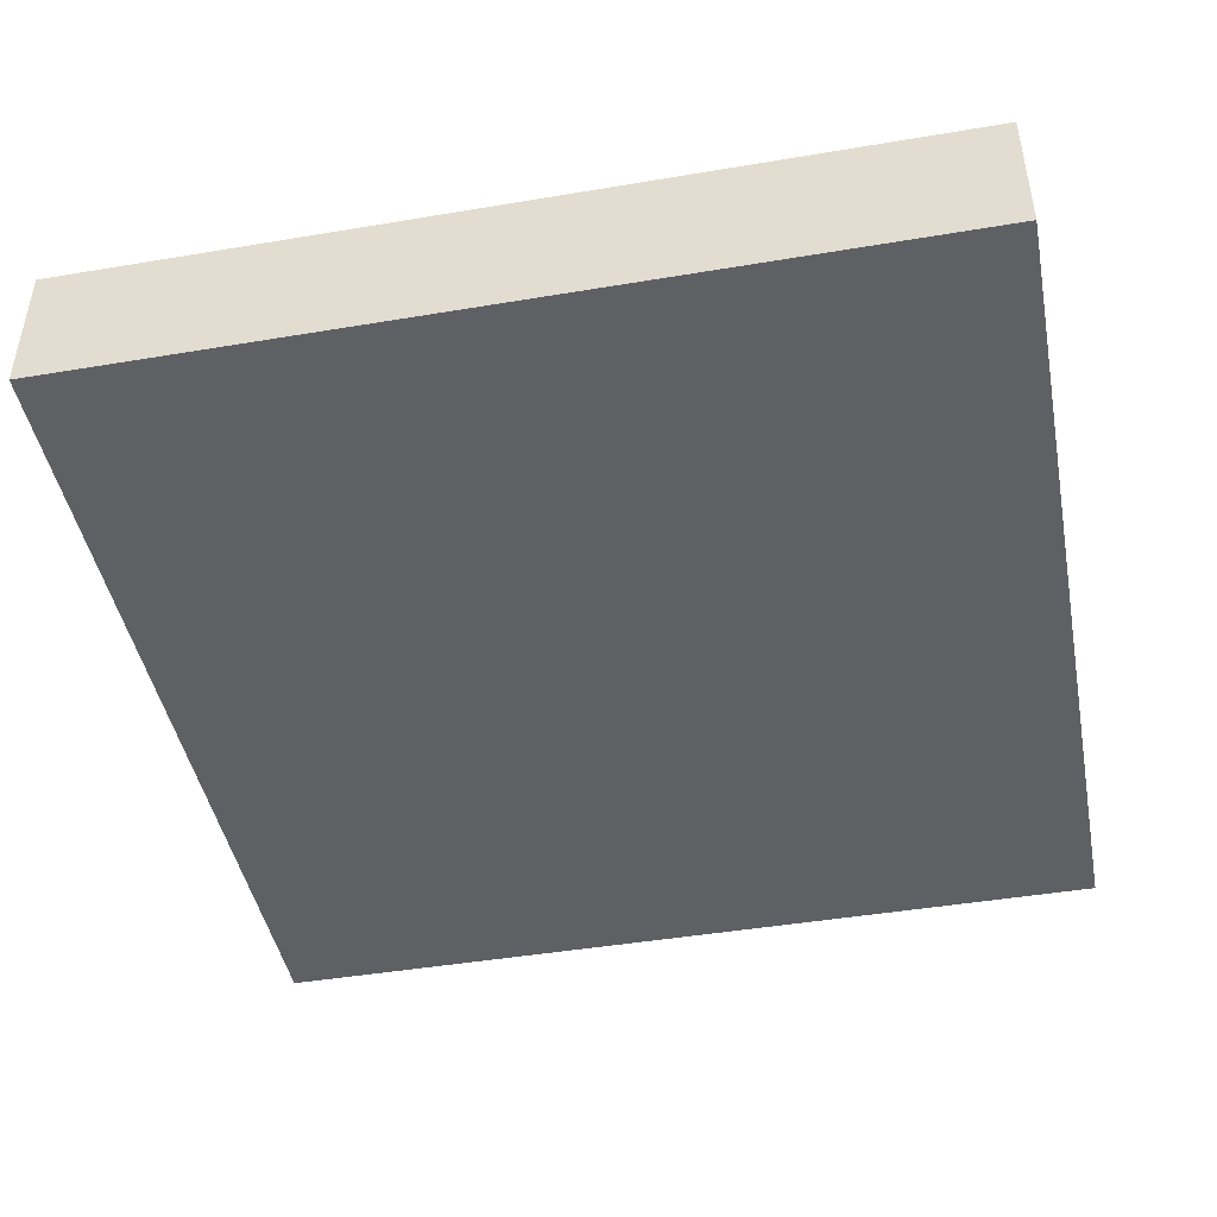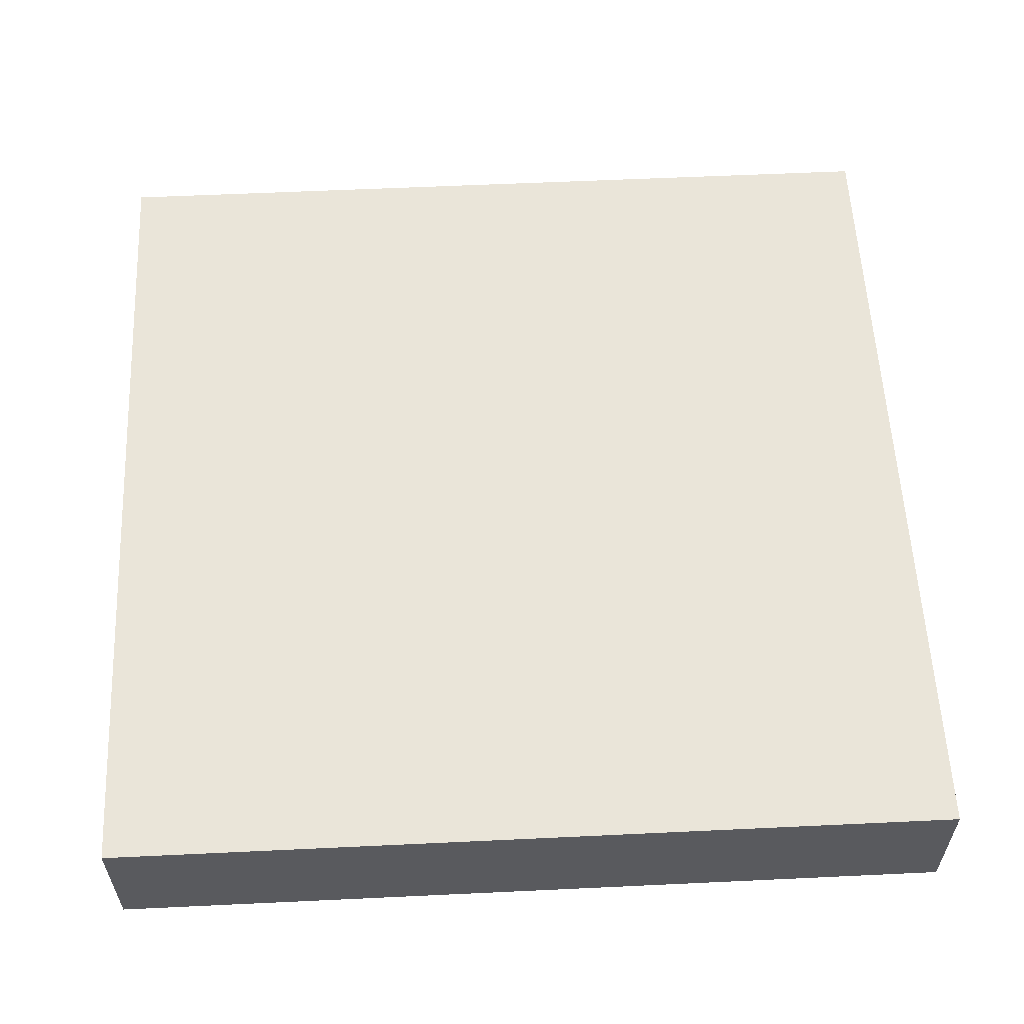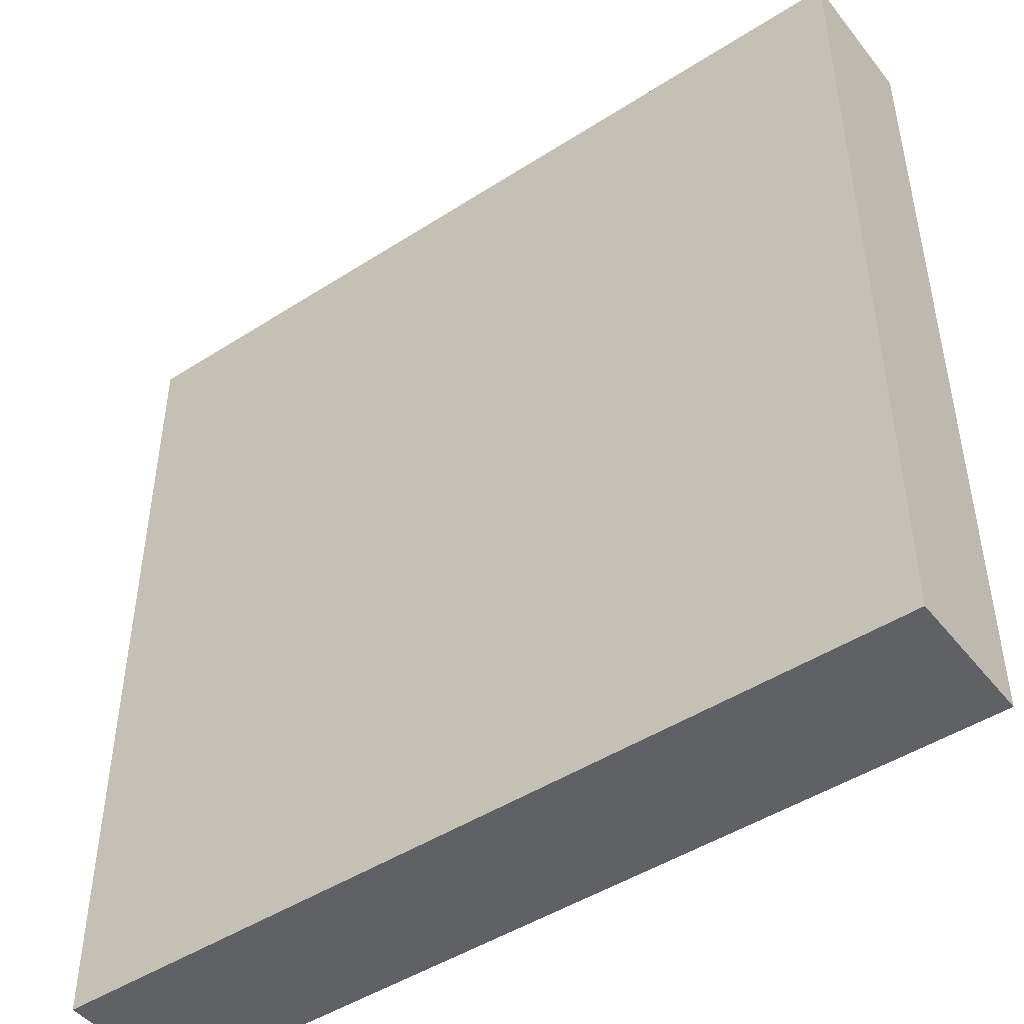
<metadata>
{"format":"obj","ext":"obj","renderer":"f3d","projection":"perspective","resolution":1024,"background":"white","views":[{"elev":-45.1,"azim":-79.0,"up":"+Y"},{"elev":57.8,"azim":87.2,"up":"+Y"},{"elev":-46.7,"azim":36.2,"up":"+Z"}]}
</metadata>
<code>
o
v -4.4 0 4.4
v -4.5 0 4.4
v -4.6 0 4.4
v -4.9 0 4.4
v -5 0 4.4
v -5.2 0 4.4
v -5.6 0 4.4
v -6.9 0 4.4
v -5.2 0.1 4.4
v -5.6 0.1 4.4
v -5.8 0.1 4.4
v -6 0.1 4.4
v -6.2 0.1 4.4
v -6.3 0.1 4.4
v -6.5 0.1 4.4
v -6.6 0.1 4.4
v -4.5 0.2 4.4
v -4.6 0.2 4.4
v -4.8 0.2 4.4
v -4.9 0.2 4.4
v -5 0.2 4.4
v -5.1 0.2 4.4
v -5.2 0.2 4.4
v -6 0.2 4.4
v -6.1 0.2 4.4
v -6.2 0.2 4.4
v -6.3 0.2 4.4
v -6.6 0.2 4.4
v -6.7 0.2 4.4
v -4.6 0.3 4.4
v -4.8 0.3 4.4
v -5.6 0.3 4.4
v -5.7 0.3 4.4
v -5.8 0.3 4.4
v -6.1 0.3 4.4
v -6.5 0.3 4.4
v -6.7 0.3 4.4
v -6.9 0.3 4.4
v -4.4 0.4 4.4
v -4.6 0.4 4.4
v -4.8 0.4 4.4
v -5.1 0.4 4.4
v -5.2 0.4 4.4
v -5.6 0.4 4.4
v -5.7 0.4 4.4
v -6.9 0.4 4.4
v -4.4 0 1.9
v -6.9 0 1.9
v -5.1 0.1 1.9
v -5.2 0.1 1.9
v -5.9 0.1 1.9
v -6.2 0.1 1.9
v -6.7 0.1 1.9
v -6.8 0.1 1.9
v -4.9 0.2 1.9
v -5.1 0.2 1.9
v -5.5 0.2 1.9
v -5.6 0.2 1.9
v -6.4 0.2 1.9
v -6.5 0.2 1.9
v -6.7 0.2 1.9
v -6.8 0.2 1.9
v -4.4 0.3 1.9
v -4.9 0.3 1.9
v -5.2 0.3 1.9
v -5.5 0.3 1.9
v -5.6 0.3 1.9
v -5.9 0.3 1.9
v -6.2 0.3 1.9
v -6.4 0.3 1.9
v -6.5 0.3 1.9
v -6.9 0.3 1.9
v -4.4 0.4 1.9
v -6.9 0.4 1.9
v -4.4 0 4.4
v -4.4 0.4 4.4
v -4.4 0 4.2
v -4.4 0.2 4.2
v -4.4 0 4.1
v -4.4 0.2 4.1
v -4.4 0.3 4.1
v -4.4 0 3.3
v -4.4 0.2 3.3
v -4.4 0.3 3.3
v -4.4 0.4 3.3
v -4.4 0.3 3.2
v -4.4 0.4 3.2
v -4.4 0.1 3.1
v -4.4 0.2 3.1
v -4.4 0.1 3
v -4.4 0.2 3
v -4.4 0.1 2.9
v -4.4 0.3 2.9
v -4.4 0.1 2.6
v -4.4 0.3 2.6
v -4.4 0.2 2.4
v -4.4 0.3 2.4
v -4.4 0.2 2.3
v -4.4 0.3 2.3
v -4.4 0.1 2.1
v -4.4 0.2 2.1
v -4.4 0.1 2
v -4.4 0.2 2
v -4.4 0 1.9
v -4.4 0.3 1.9
v -4.4 0.4 1.9
v -6.9 0 4.4
v -6.9 0.3 4.4
v -6.9 0.4 4.4
v -6.9 0.1 3.9
v -6.9 0.3 3.9
v -6.9 0.1 3.8
v -6.9 0.2 3.8
v -6.9 0.2 3.7
v -6.9 0.3 3.7
v -6.9 0.2 3.3
v -6.9 0.3 3.3
v -6.9 0.1 3.2
v -6.9 0.2 3.2
v -6.9 0.1 3.1
v -6.9 0.2 3.1
v -6.9 0.2 3
v -6.9 0.3 3
v -6.9 0.1 2.9
v -6.9 0.3 2.9
v -6.9 0.1 2.7
v -6.9 0.2 2.7
v -6.9 0.1 2.6
v -6.9 0.2 2.6
v -6.9 0.3 2.6
v -6.9 0.1 2.5
v -6.9 0.2 2.5
v -6.9 0.1 2.3
v -6.9 0.3 2.3
v -6.9 0.1 2.2
v -6.9 0.2 2.2
v -6.9 0.2 2.1
v -6.9 0.3 2.1
v -6.9 0 1.9
v -6.9 0.3 1.9
v -6.9 0.4 1.9
v -4.4 0 4.4
v -4.4 0 4.2
v -4.4 0 4.1
v -4.4 0 3.3
v -4.4 0 1.9
v -4.5 0 4.4
v -4.5 0 4.3
v -4.5 0 4.2
v -4.5 0 4.1
v -4.5 0 3.3
v -4.5 0 3.2
v -4.6 0 4.4
v -4.6 0 4.3
v -4.6 0 3.4
v -4.6 0 3.2
v -4.8 0 3.4
v -4.8 0 3.3
v -4.9 0 4.4
v -4.9 0 4.3
v -4.9 0 3.3
v -4.9 0 3.2
v -5 0 4.4
v -5 0 4.3
v -5.1 0 3.4
v -5.1 0 3.2
v -5.2 0 4.4
v -5.2 0 4.3
v -5.3 0 3.4
v -5.3 0 3.3
v -5.4 0 4.1
v -5.4 0 4
v -5.4 0 3.3
v -5.4 0 3.2
v -5.4 0 2.8
v -5.4 0 2.6
v -5.4 0 2.3
v -5.4 0 2.1
v -5.5 0 4.2
v -5.5 0 4.1
v -5.5 0 3.6
v -5.5 0 3.5
v -5.5 0 2.9
v -5.5 0 2.8
v -5.5 0 2.4
v -5.5 0 2.3
v -5.6 0 4.4
v -5.6 0 4.3
v -5.6 0 4.2
v -5.6 0 4
v -5.6 0 3.9
v -5.6 0 3.8
v -5.6 0 3.6
v -5.6 0 3.5
v -5.6 0 3.3
v -5.6 0 3.2
v -5.6 0 2.9
v -5.6 0 2.6
v -5.6 0 2.4
v -5.6 0 2.1
v -5.7 0 3.9
v -5.7 0 3.8
v -5.7 0 3.4
v -5.7 0 3.3
v -5.8 0 3.5
v -5.8 0 3.4
v -5.9 0 4.3
v -5.9 0 2
v -6.8 0 4.3
v -6.8 0 2
v -6.9 0 4.4
v -6.9 0 1.9
v -4.4 0.4 4.4
v -4.4 0.4 3.3
v -4.4 0.4 3.2
v -4.4 0.4 1.9
v -4.5 0.4 4.2
v -4.5 0.4 3.9
v -4.5 0.4 3.5
v -4.5 0.4 3.4
v -4.5 0.4 3.3
v -4.5 0.4 3.2
v -4.5 0.4 3.1
v -4.6 0.4 4.4
v -4.6 0.4 4.3
v -4.6 0.4 4.2
v -4.6 0.4 3.9
v -4.6 0.4 3.8
v -4.6 0.4 3.7
v -4.6 0.4 3.6
v -4.6 0.4 3.5
v -4.6 0.4 3.4
v -4.6 0.4 3.2
v -4.6 0.4 3.1
v -4.7 0.4 3.6
v -4.7 0.4 3.5
v -4.7 0.4 3.3
v -4.7 0.4 3.2
v -4.7 0.4 2.5
v -4.7 0.4 2.4
v -4.7 0.4 2.3
v -4.7 0.4 2.2
v -4.8 0.4 4.4
v -4.8 0.4 4.3
v -4.8 0.4 4.2
v -4.8 0.4 3.9
v -4.8 0.4 3.8
v -4.8 0.4 3.7
v -4.8 0.4 3.6
v -4.8 0.4 3.5
v -4.8 0.4 3.4
v -4.8 0.4 3.3
v -4.8 0.4 3.2
v -4.8 0.4 2.5
v -4.8 0.4 2.4
v -4.8 0.4 2.3
v -4.8 0.4 2.2
v -4.9 0.4 4.3
v -4.9 0.4 4.2
v -4.9 0.4 3.9
v -4.9 0.4 3.8
v -4.9 0.4 3.7
v -4.9 0.4 3.6
v -4.9 0.4 3.5
v -4.9 0.4 3.4
v -4.9 0.4 3.3
v -4.9 0.4 3.2
v -4.9 0.4 3.1
v -4.9 0.4 2.4
v -4.9 0.4 2.3
v -5 0.4 4.2
v -5 0.4 3.9
v -5 0.4 3.7
v -5 0.4 3.6
v -5 0.4 3.4
v -5 0.4 3.2
v -5.1 0.4 4.4
v -5.1 0.4 3.7
v -5.1 0.4 3.5
v -5.1 0.4 3.4
v -5.1 0.4 3.2
v -5.1 0.4 3.1
v -5.2 0.4 4.4
v -5.2 0.4 3.7
v -5.2 0.4 3.6
v -5.2 0.4 3.5
v -5.2 0.4 3.3
v -5.2 0.4 3.2
v -5.3 0.4 3.4
v -5.3 0.4 3.3
v -5.3 0.4 3.2
v -5.3 0.4 2.6
v -5.3 0.4 2.5
v -5.4 0.4 4.3
v -5.4 0.4 4.2
v -5.4 0.4 4.1
v -5.4 0.4 4
v -5.4 0.4 3.3
v -5.4 0.4 3.2
v -5.4 0.4 3.1
v -5.4 0.4 2.6
v -5.4 0.4 2.5
v -5.5 0.4 4.3
v -5.5 0.4 4.2
v -5.5 0.4 4.1
v -5.5 0.4 3.6
v -5.5 0.4 3.5
v -5.6 0.4 4.4
v -5.6 0.4 4.2
v -5.6 0.4 4
v -5.6 0.4 3.9
v -5.6 0.4 3.8
v -5.6 0.4 3.6
v -5.6 0.4 3.3
v -5.6 0.4 3.2
v -5.7 0.4 4.4
v -5.7 0.4 4.2
v -5.7 0.4 4
v -5.7 0.4 3.9
v -5.7 0.4 3.8
v -5.7 0.4 3.6
v -5.7 0.4 3.5
v -5.7 0.4 3.4
v -5.7 0.4 3.3
v -5.7 0.4 3.2
v -5.8 0.4 3.9
v -5.8 0.4 3.8
v -5.8 0.4 3.7
v -5.8 0.4 3.6
v -5.8 0.4 3.5
v -5.8 0.4 3.4
v -5.8 0.4 3.3
v -5.8 0.4 3.2
v -5.8 0.4 3.1
v -5.9 0.4 4.3
v -5.9 0.4 4.2
v -5.9 0.4 3.8
v -5.9 0.4 3.7
v -5.9 0.4 3.5
v -5.9 0.4 3.4
v -6 0.4 4.3
v -6 0.4 4.2
v -6.2 0.4 2.3
v -6.2 0.4 2.2
v -6.2 0.4 2.1
v -6.2 0.4 2
v -6.3 0.4 3.6
v -6.3 0.4 3.5
v -6.3 0.4 2.3
v -6.3 0.4 2.2
v -6.3 0.4 2.1
v -6.3 0.4 2
v -6.4 0.4 3.6
v -6.4 0.4 3.5
v -6.4 0.4 2.2
v -6.4 0.4 2.1
v -6.5 0.4 3.1
v -6.5 0.4 3
v -6.6 0.4 3.1
v -6.6 0.4 3
v -6.9 0.4 4.4
v -6.9 0.4 1.9
f 9 6 5
f 9 7 6
f 10 8 7
f 10 7 9
f 11 8 10
f 12 8 11
f 13 8 12
f 14 8 13
f 15 8 14
f 16 8 15
f 17 2 1
f 17 3 2
f 18 4 3
f 18 3 17
f 19 4 18
f 20 5 4
f 20 4 19
f 21 9 5
f 21 5 20
f 22 9 21
f 23 10 9
f 23 9 22
f 24 12 11
f 24 13 12
f 25 13 24
f 26 14 13
f 26 13 25
f 27 15 14
f 27 14 26
f 28 8 16
f 28 16 15
f 29 8 28
f 30 19 18
f 30 18 17
f 31 20 19
f 31 19 30
f 31 22 21
f 31 21 20
f 32 11 10
f 32 10 23
f 33 11 32
f 34 25 24
f 34 11 33
f 34 24 11
f 35 27 26
f 35 25 34
f 35 26 25
f 36 15 27
f 36 27 35
f 36 28 15
f 36 29 28
f 37 8 29
f 37 29 36
f 38 8 37
f 39 17 1
f 39 30 17
f 40 31 30
f 40 30 39
f 41 22 31
f 41 31 40
f 42 23 22
f 42 22 41
f 43 32 23
f 43 23 42
f 44 33 32
f 44 32 43
f 45 35 34
f 45 33 44
f 45 34 33
f 45 37 36
f 45 36 35
f 45 38 37
f 46 38 45
f 47 48 49
f 49 48 50
f 50 48 51
f 51 48 52
f 52 48 53
f 53 48 54
f 47 49 55
f 49 50 56
f 55 49 56
f 50 51 57
f 57 51 58
f 52 53 59
f 59 53 60
f 53 54 61
f 60 53 61
f 54 48 62
f 61 54 62
f 47 55 63
f 55 56 64
f 63 55 64
f 56 50 65
f 64 56 65
f 50 57 65
f 57 58 66
f 65 57 66
f 58 51 67
f 66 58 67
f 51 52 68
f 67 51 68
f 52 59 69
f 68 52 69
f 59 60 70
f 69 59 70
f 60 61 71
f 70 60 71
f 61 62 71
f 62 48 72
f 71 62 72
f 69 70 73
f 70 71 73
f 71 72 73
f 64 65 73
f 67 68 73
f 63 64 73
f 68 69 73
f 65 66 73
f 66 67 73
f 73 72 74
f 77 76 75
f 78 76 77
f 79 78 77
f 80 76 78
f 80 78 79
f 81 76 80
f 82 80 79
f 83 81 80
f 83 80 82
f 84 76 81
f 84 81 83
f 85 76 84
f 86 83 82
f 86 84 83
f 86 85 84
f 87 85 86
f 88 86 82
f 89 86 88
f 90 88 82
f 90 89 88
f 91 86 89
f 91 89 90
f 92 90 82
f 92 91 90
f 93 87 86
f 93 91 92
f 93 86 91
f 94 92 82
f 94 93 92
f 95 87 93
f 95 93 94
f 96 95 94
f 97 87 95
f 97 95 96
f 98 96 94
f 98 97 96
f 99 87 97
f 99 97 98
f 100 94 82
f 100 98 94
f 100 99 98
f 101 99 100
f 102 100 82
f 102 101 100
f 103 99 101
f 103 101 102
f 104 102 82
f 104 103 102
f 105 87 99
f 105 103 104
f 105 99 103
f 106 87 105
f 107 108 110
f 108 109 111
f 110 108 111
f 107 110 112
f 110 111 112
f 112 111 113
f 112 113 114
f 113 111 114
f 111 109 115
f 114 111 115
f 112 114 116
f 114 115 116
f 115 109 117
f 116 115 117
f 112 116 118
f 107 112 118
f 116 117 119
f 118 116 119
f 107 118 120
f 118 119 120
f 119 117 121
f 120 119 121
f 120 121 122
f 121 117 122
f 117 109 123
f 122 117 123
f 120 122 124
f 107 120 124
f 122 123 124
f 123 109 125
f 124 123 125
f 107 124 126
f 124 125 126
f 126 125 127
f 107 126 128
f 126 127 128
f 127 125 129
f 128 127 129
f 125 109 130
f 129 125 130
f 128 129 131
f 107 128 131
f 129 130 132
f 131 129 132
f 107 131 133
f 131 132 133
f 130 109 134
f 133 132 134
f 132 130 134
f 107 133 135
f 133 134 135
f 135 134 136
f 135 136 137
f 136 134 137
f 134 109 138
f 137 134 138
f 135 137 139
f 107 135 139
f 137 138 139
f 138 109 140
f 139 138 140
f 140 109 141
f 147 143 142
f 148 143 147
f 149 144 143
f 149 143 148
f 150 145 144
f 150 144 149
f 151 146 145
f 151 145 150
f 152 146 151
f 153 148 147
f 154 150 149
f 154 148 153
f 154 149 148
f 154 152 151
f 154 151 150
f 155 152 154
f 156 146 152
f 156 152 155
f 157 155 154
f 157 156 155
f 158 156 157
f 159 154 153
f 160 157 154
f 160 154 159
f 160 158 157
f 161 156 158
f 161 158 160
f 162 146 156
f 162 156 161
f 163 160 159
f 164 161 160
f 164 160 163
f 164 162 161
f 165 164 163
f 165 162 164
f 166 146 162
f 166 162 165
f 167 165 163
f 168 165 167
f 169 166 165
f 169 165 168
f 170 166 169
f 171 169 168
f 171 170 169
f 172 170 171
f 173 166 170
f 173 170 172
f 174 146 166
f 174 166 173
f 175 146 174
f 176 146 175
f 177 146 176
f 178 146 177
f 179 171 168
f 180 172 171
f 180 171 179
f 181 173 172
f 181 174 173
f 182 174 181
f 183 175 174
f 184 176 175
f 184 175 183
f 185 177 176
f 186 178 177
f 186 177 185
f 187 168 167
f 188 179 168
f 188 168 187
f 189 180 179
f 189 179 188
f 190 172 180
f 190 180 189
f 190 181 172
f 191 181 190
f 192 181 191
f 193 182 181
f 193 181 192
f 194 174 182
f 194 182 193
f 195 174 194
f 196 183 174
f 196 174 195
f 197 184 183
f 197 183 196
f 198 176 184
f 198 184 197
f 198 185 176
f 199 186 185
f 199 185 198
f 200 178 186
f 200 186 199
f 200 146 178
f 201 189 188
f 201 191 190
f 201 188 187
f 201 190 189
f 201 192 191
f 202 193 192
f 202 192 201
f 202 194 193
f 203 195 194
f 204 199 198
f 204 195 203
f 204 200 199
f 204 196 195
f 204 198 197
f 204 197 196
f 205 203 194
f 205 202 201
f 205 194 202
f 206 204 203
f 206 203 205
f 207 205 201
f 207 201 187
f 207 206 205
f 208 146 200
f 208 206 207
f 208 200 204
f 208 204 206
f 209 207 187
f 209 208 207
f 210 146 208
f 210 208 209
f 211 209 187
f 211 210 209
f 212 146 210
f 212 210 211
f 213 214 217
f 217 214 218
f 218 214 219
f 219 214 220
f 214 215 221
f 220 214 221
f 215 216 222
f 221 215 222
f 222 216 223
f 213 217 224
f 224 217 225
f 217 218 226
f 225 217 226
f 218 219 227
f 226 218 227
f 227 219 228
f 228 219 229
f 229 219 230
f 219 220 231
f 230 219 231
f 220 221 232
f 231 220 232
f 221 222 232
f 222 223 233
f 232 222 233
f 223 216 234
f 233 223 234
f 230 231 235
f 229 230 235
f 231 232 236
f 235 231 236
f 232 233 237
f 233 234 238
f 237 233 238
f 234 216 239
f 238 234 239
f 239 216 240
f 240 216 241
f 241 216 242
f 224 225 243
f 225 226 244
f 243 225 244
f 226 227 245
f 244 226 245
f 227 228 245
f 245 228 246
f 228 229 247
f 246 228 247
f 229 235 248
f 247 229 248
f 235 236 249
f 248 235 249
f 236 232 250
f 249 236 250
f 232 237 251
f 250 232 251
f 237 238 252
f 251 237 252
f 238 239 252
f 252 239 253
f 239 240 254
f 253 239 254
f 240 241 255
f 254 240 255
f 241 242 256
f 255 241 256
f 242 216 257
f 256 242 257
f 243 244 258
f 244 245 258
f 245 246 259
f 258 245 259
f 246 247 260
f 259 246 260
f 249 250 261
f 260 247 261
f 248 249 261
f 247 248 261
f 261 250 262
f 262 250 263
f 250 251 264
f 263 250 264
f 251 252 265
f 264 251 265
f 252 253 266
f 265 252 266
f 254 255 267
f 266 253 267
f 253 254 267
f 267 255 268
f 255 256 269
f 268 255 269
f 256 257 270
f 269 256 270
f 259 260 271
f 258 259 271
f 261 262 272
f 271 260 272
f 260 261 272
f 262 263 273
f 272 262 273
f 263 264 274
f 273 263 274
f 265 266 274
f 266 267 274
f 264 265 274
f 274 267 275
f 267 268 276
f 275 267 276
f 271 272 277
f 272 273 277
f 274 275 277
f 273 274 277
f 258 271 277
f 243 258 277
f 277 275 278
f 278 275 279
f 275 276 280
f 279 275 280
f 276 268 281
f 280 276 281
f 268 269 282
f 281 268 282
f 269 270 282
f 277 278 283
f 278 279 284
f 283 278 284
f 284 279 285
f 279 280 286
f 285 279 286
f 280 281 287
f 281 282 288
f 287 281 288
f 286 280 289
f 280 287 289
f 287 288 290
f 289 287 290
f 288 282 291
f 290 288 291
f 282 270 292
f 291 282 292
f 292 270 293
f 284 285 294
f 283 284 294
f 294 285 295
f 295 285 296
f 296 285 297
f 289 290 298
f 290 291 298
f 291 292 299
f 298 291 299
f 299 292 300
f 292 293 301
f 300 292 301
f 293 270 302
f 301 293 302
f 283 294 303
f 294 295 303
f 295 296 304
f 303 295 304
f 296 297 305
f 304 296 305
f 297 285 306
f 285 286 306
f 286 289 307
f 306 286 307
f 303 304 308
f 283 303 308
f 304 305 309
f 308 304 309
f 305 297 310
f 309 305 310
f 297 306 310
f 310 306 311
f 311 306 312
f 306 307 313
f 312 306 313
f 298 299 314
f 289 298 314
f 299 300 315
f 314 299 315
f 308 309 316
f 309 310 317
f 316 309 317
f 310 311 318
f 317 310 318
f 311 312 319
f 318 311 319
f 312 313 320
f 319 312 320
f 313 307 321
f 320 313 321
f 307 289 322
f 321 307 322
f 289 314 323
f 322 289 323
f 314 315 324
f 323 314 324
f 315 300 325
f 324 315 325
f 319 320 326
f 318 319 326
f 317 318 326
f 316 317 326
f 320 321 327
f 326 320 327
f 327 321 328
f 321 322 329
f 328 321 329
f 322 323 330
f 329 322 330
f 323 324 331
f 330 323 331
f 324 325 332
f 331 324 332
f 325 300 333
f 332 325 333
f 300 301 334
f 333 300 334
f 301 302 334
f 316 326 335
f 326 327 335
f 335 327 336
f 327 328 337
f 336 327 337
f 329 330 338
f 337 328 338
f 328 329 338
f 330 331 339
f 338 330 339
f 332 333 340
f 339 331 340
f 331 332 340
f 333 334 340
f 335 336 341
f 316 335 341
f 338 339 342
f 341 336 342
f 336 337 342
f 339 340 342
f 337 338 342
f 270 257 343
f 342 340 343
f 341 342 343
f 302 270 343
f 340 334 343
f 334 302 343
f 257 216 344
f 343 257 344
f 344 216 345
f 345 216 346
f 341 343 347
f 347 343 348
f 343 344 349
f 348 343 349
f 344 345 350
f 349 344 350
f 345 346 351
f 350 345 351
f 346 216 352
f 351 346 352
f 347 348 353
f 341 347 353
f 348 349 354
f 353 348 354
f 349 350 354
f 350 351 355
f 354 350 355
f 351 352 356
f 355 351 356
f 353 354 357
f 354 355 357
f 355 356 357
f 357 356 358
f 353 357 359
f 357 358 359
f 358 356 360
f 359 358 360
f 316 341 361
f 341 353 361
f 359 360 361
f 353 359 361
f 360 356 362
f 361 360 362
f 356 352 362
f 352 216 362

</code>
